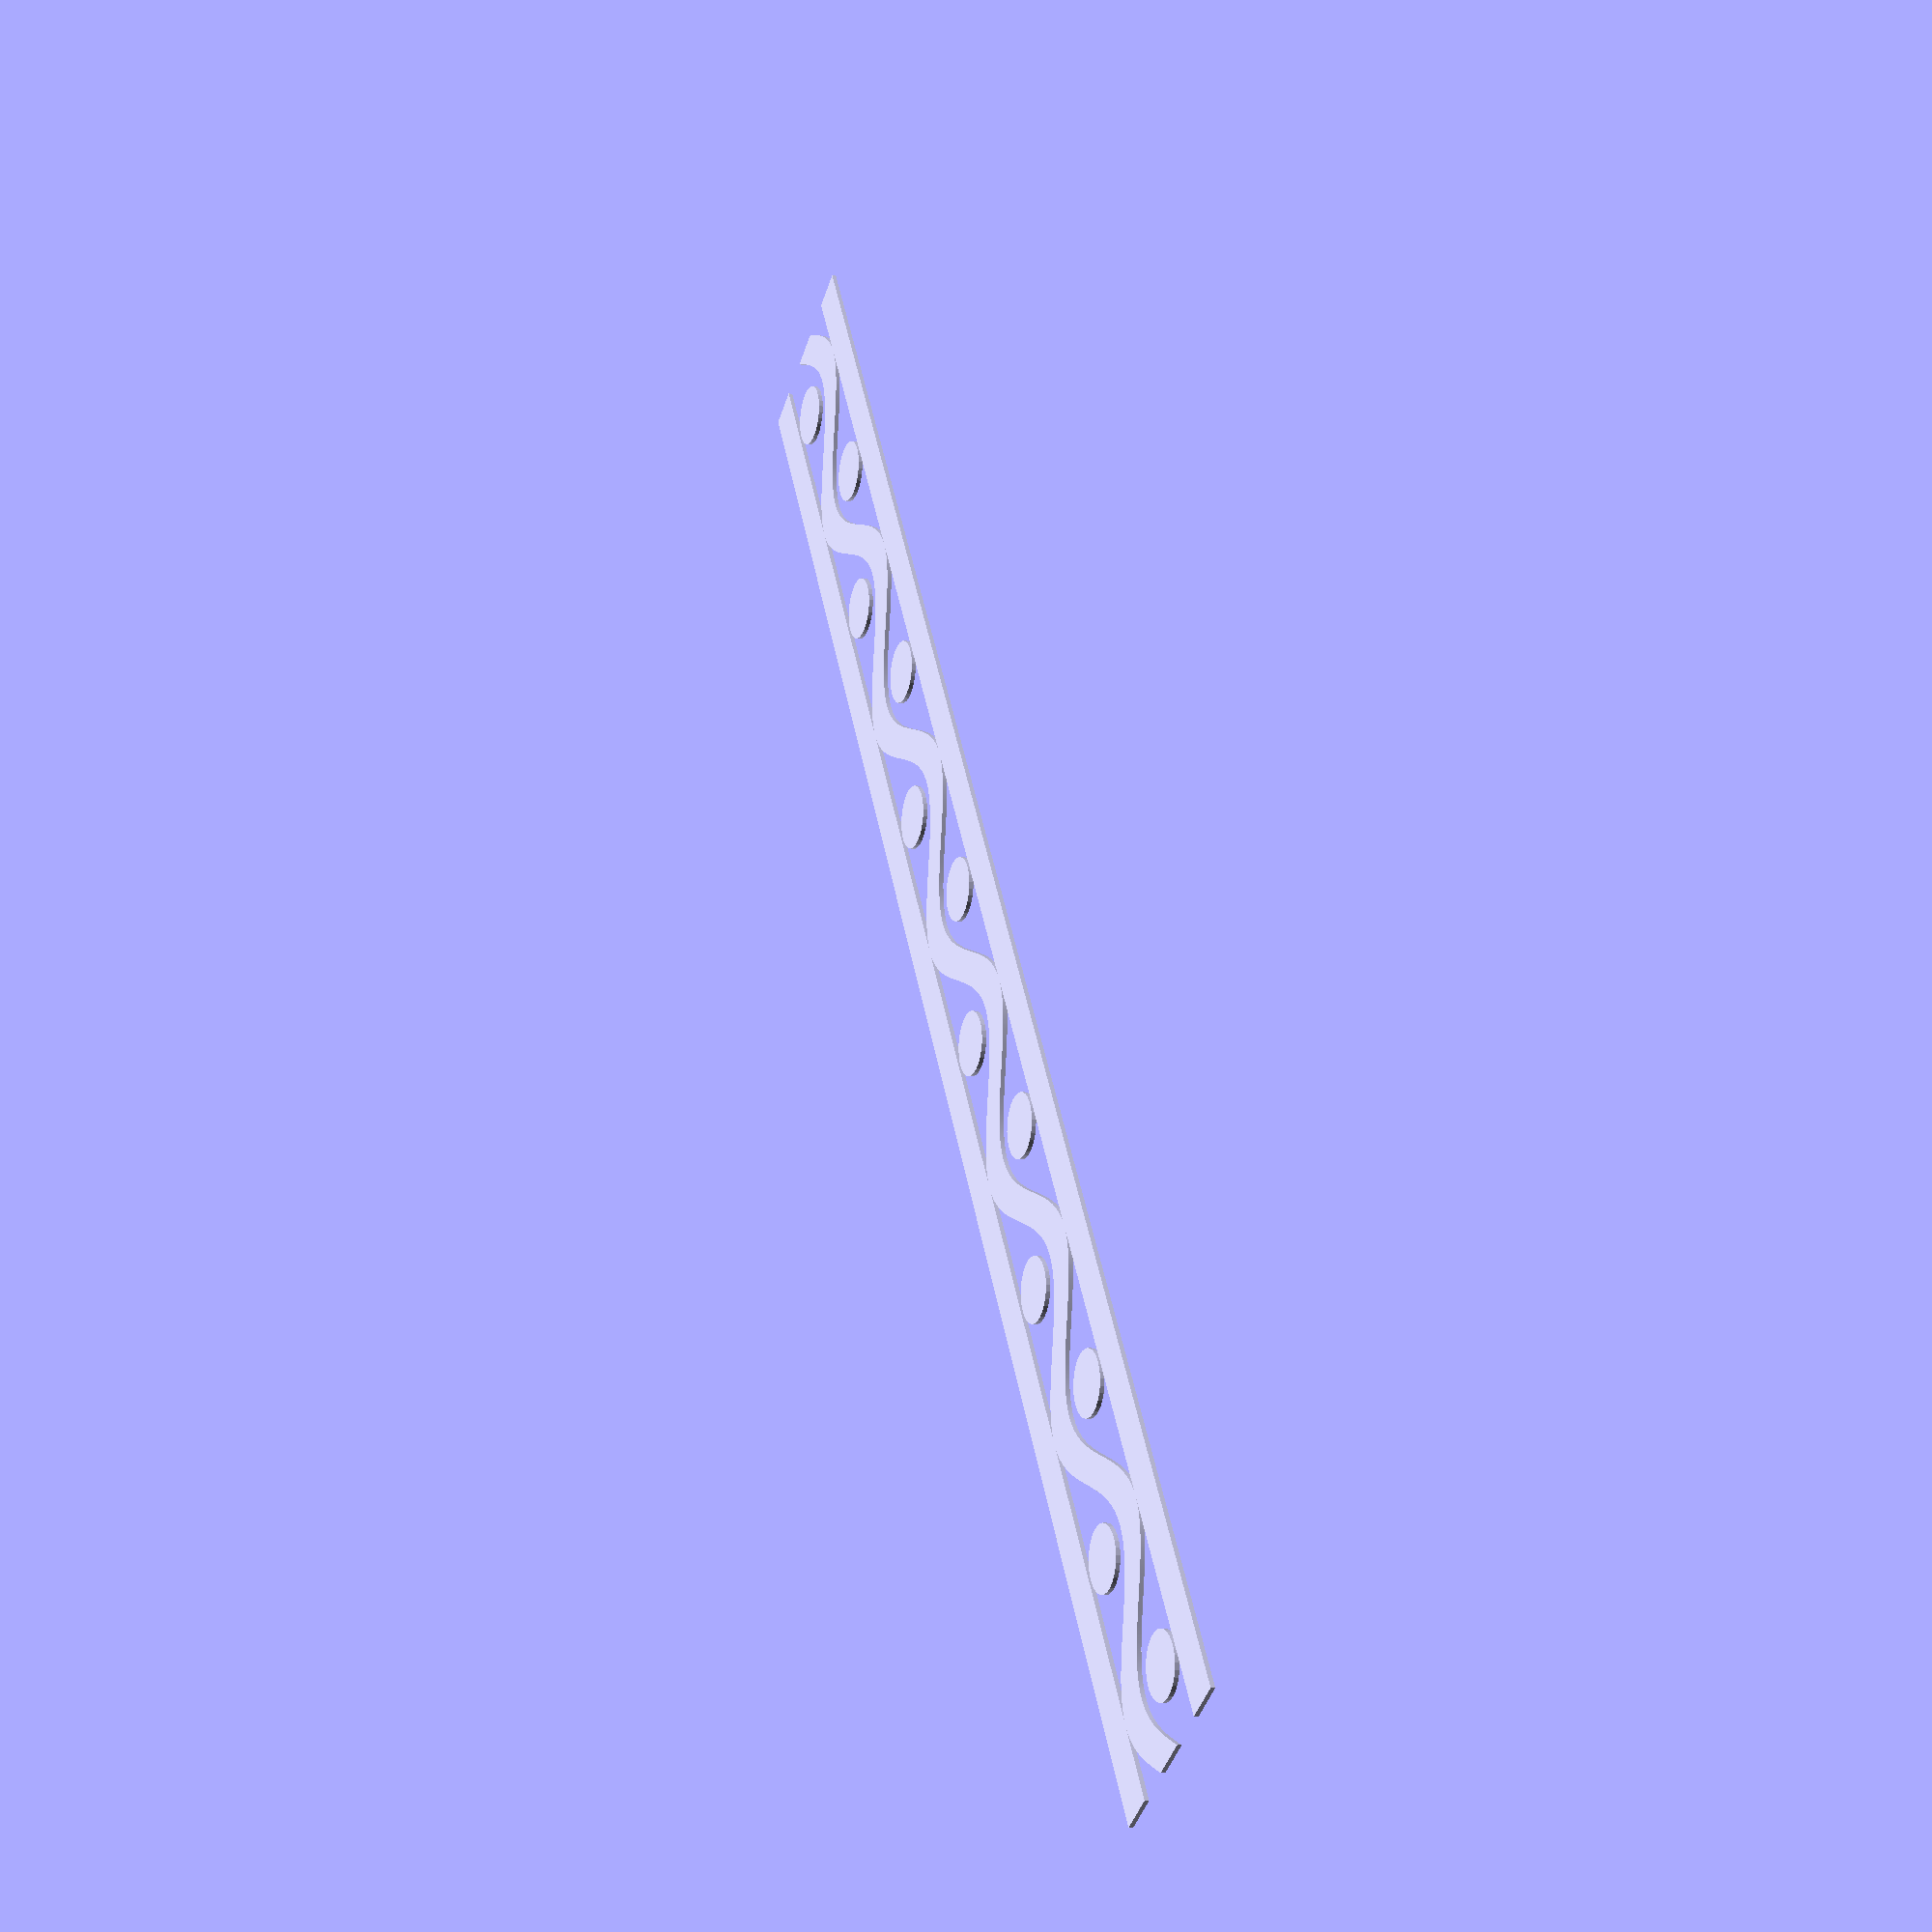
<openscad>
xDist=360*6;
yDist=50;
yScale=50;

len=430;

finalScale=len/xDist;

function map(x,m) = [ x, sin(x)*yScale+m ];
function reverse(list) = [ for (i = [len(list)-1:-1:0]) list[i] ];

wave1 = [ for (x = [0 : xDist] ) map(x,yDist/2) ];
wave2 = [ for (x = [0 : xDist] ) map(x,-yDist/2) ];

wave = concat(wave1,reverse(wave2));

scale([finalScale,finalScale]) {
//color("blue") translate([0,-yScale-yDist,-1]) square([xDist,(yScale+yDist)*2]);

  for (x = [0 :floor(xDist/360)-1 ]) translate([x*360+90,-33]) circle(r=yDist*0.75);
  for (x = [0 :floor(xDist/360)-1 ]) translate([x*360+270,33]) circle(r=yDist*0.75);
  translate([0,yScale+yDist-yDist/2]) square([xDist,yDist]);
  translate([0,-yScale-yDist-yDist/2]) square([xDist,yDist]);
  polygon( points=wave );
}

</openscad>
<views>
elev=190.8 azim=57.7 roll=110.9 proj=p view=solid
</views>
